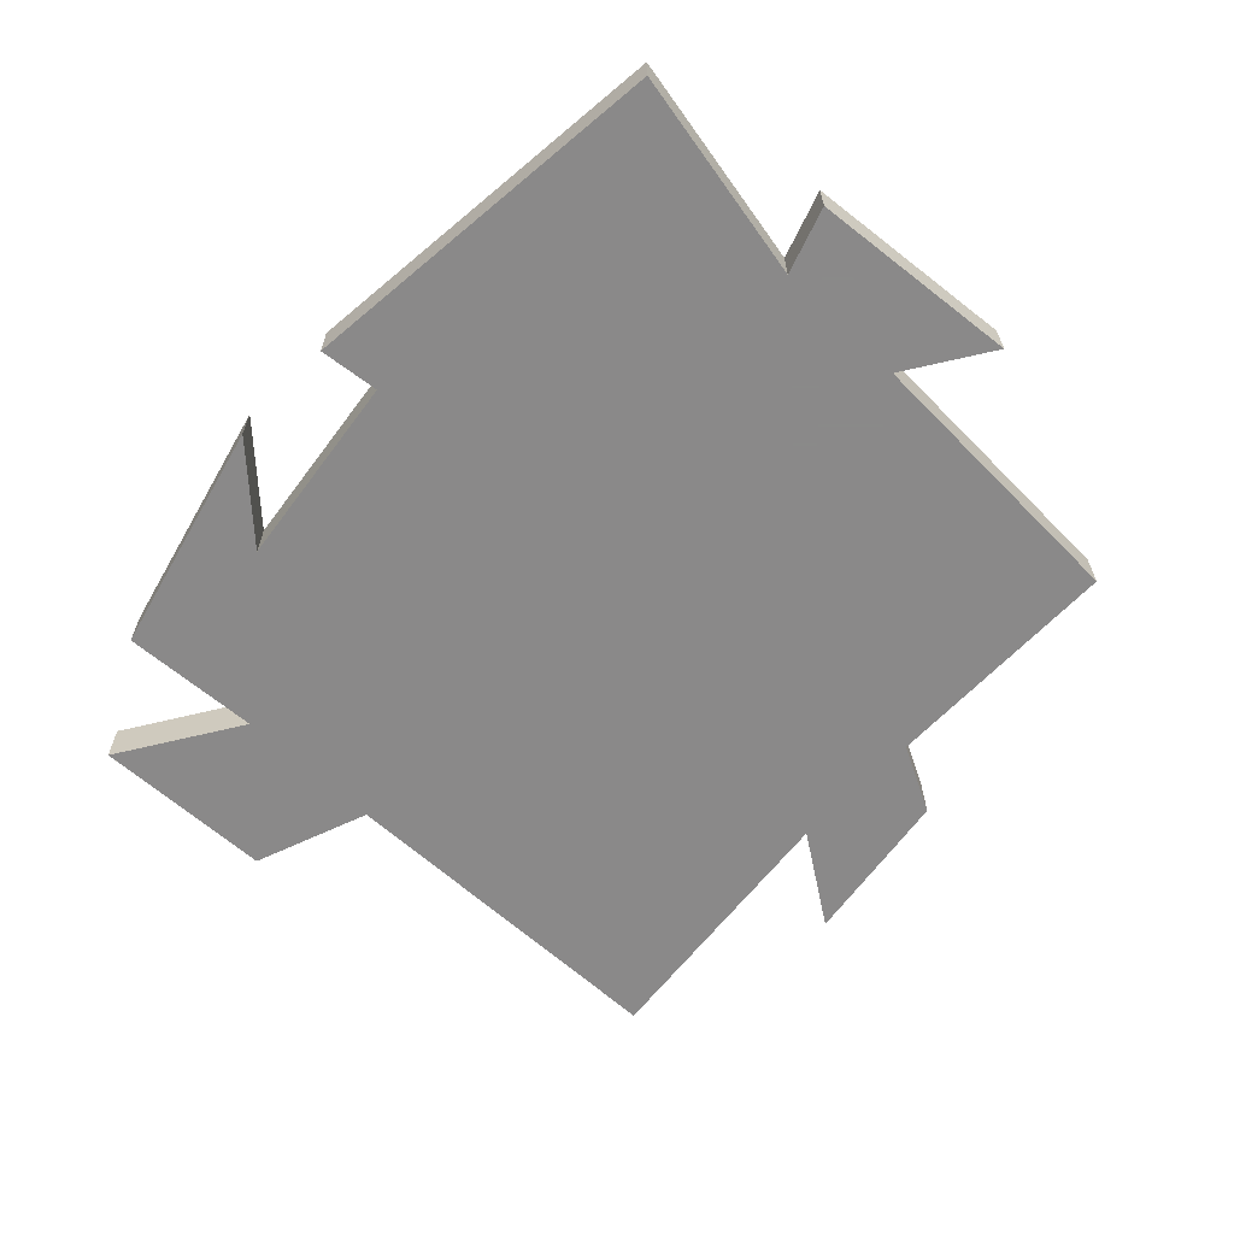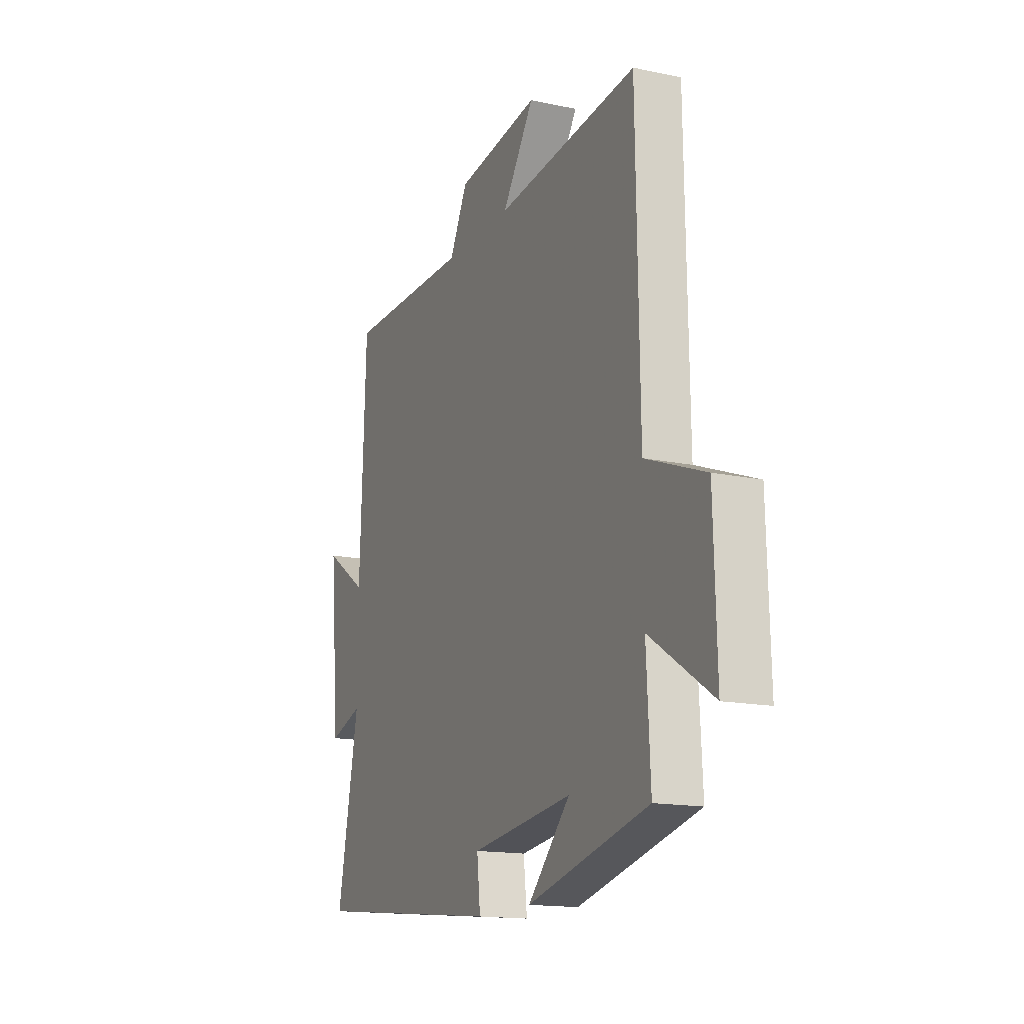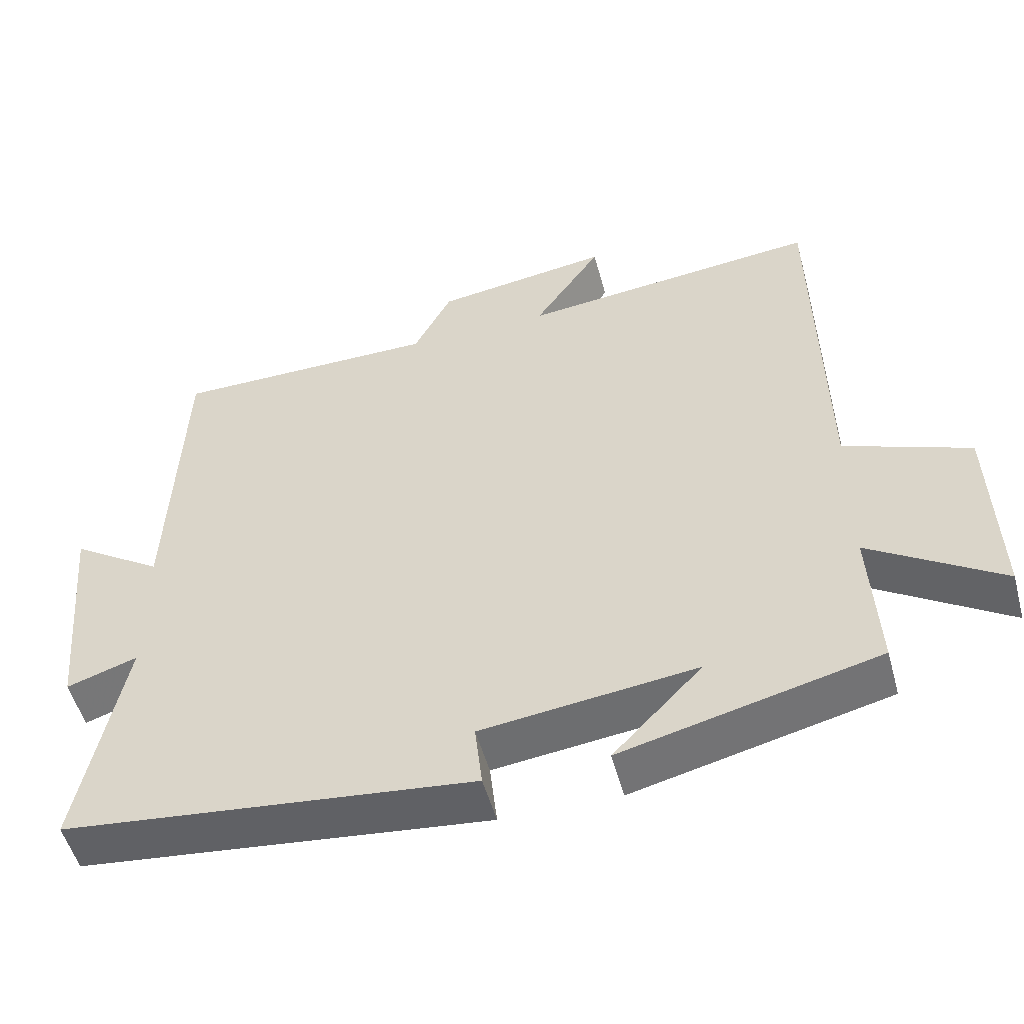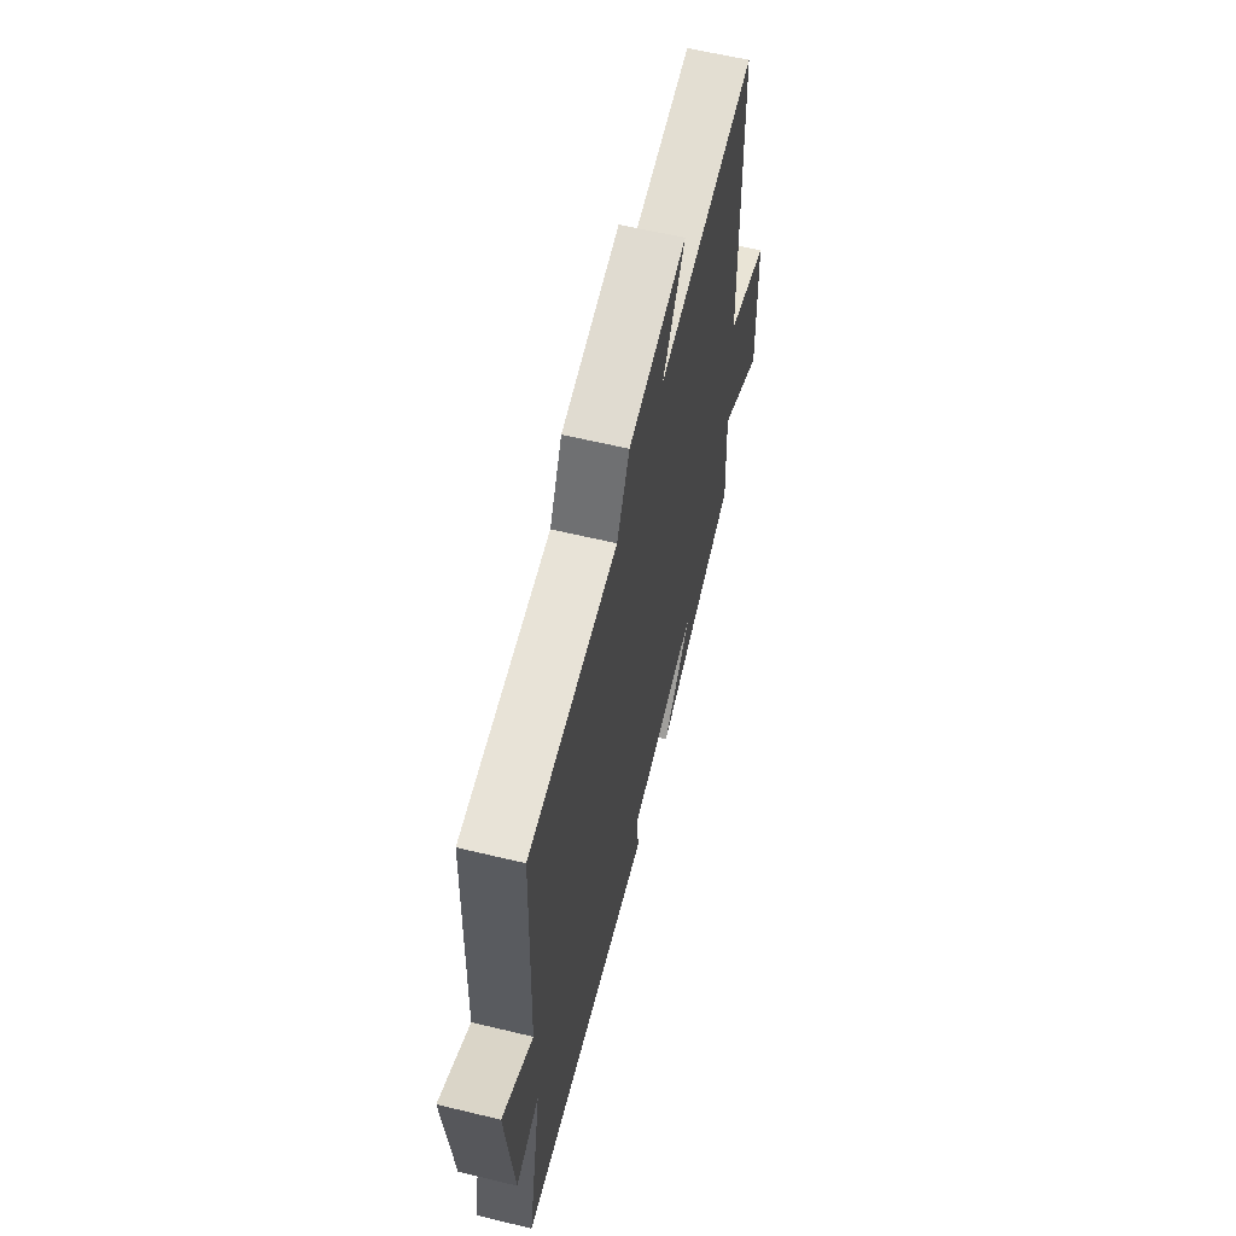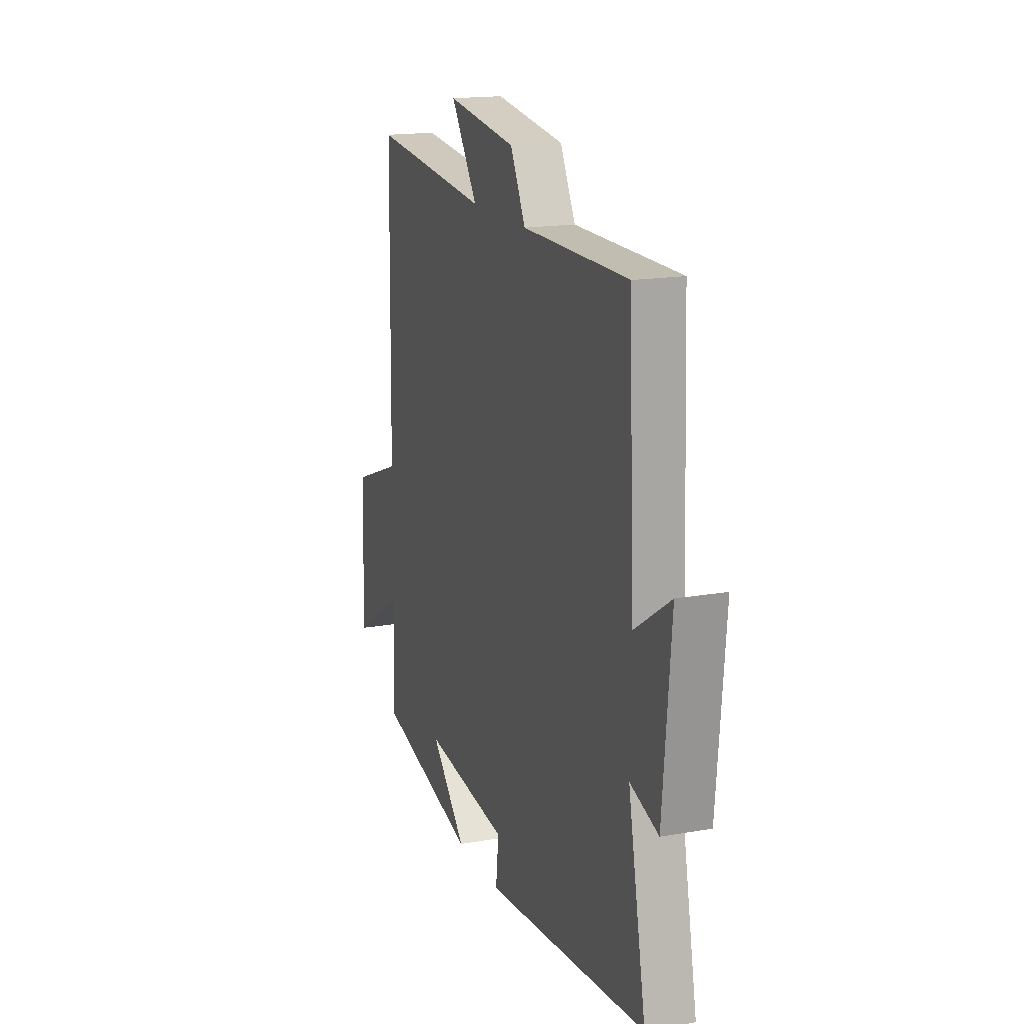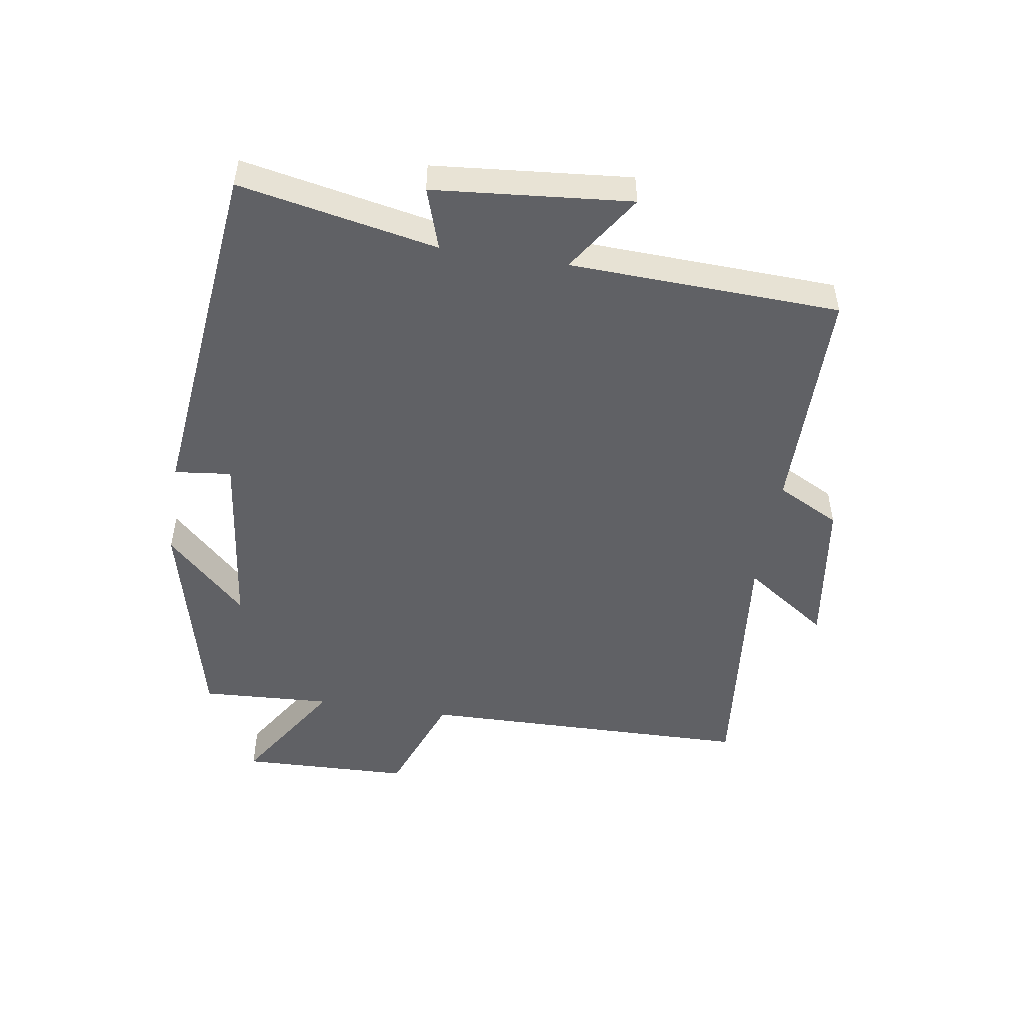
<metadata>
{"format":"obj","ext":"obj","renderer":"f3d","projection":"perspective","resolution":1024,"background":"white","views":[{"elev":-63.3,"azim":-133.5,"up":"+Y"},{"elev":-15.5,"azim":66.0,"up":"+Z"},{"elev":-52.0,"azim":15.1,"up":"+Z"},{"elev":61.3,"azim":-76.2,"up":"+Z"},{"elev":16.9,"azim":-109.7,"up":"+Z"},{"elev":-49.8,"azim":-98.9,"up":"+Y"}]}
</metadata>
<code>
v -0.562 0.07 -0.44
v -0.5 0.07 -0.127
v -0.597 0.07 -0.159
v -0.625 0.07 0.153
v -0.5 0.07 0.071
v -0.483 0.07 0.499
v -0.119 0.07 0.5
v -0.067 0.07 0.6
v 0.173 0.07 0.634
v 0.081 0.07 0.5
v 0.491 0.07 0.542
v 0.5 0.07 0.012
v 0.672 0.07 -0.053
v 0.68 0.07 -0.323
v 0.5 0.07 -0.208
v 0.511 0.07 -0.415
v 0.161 0.07 -0.5
v 0.283 0.07 -0.374
v -0.011 0.07 -0.41
v -0.001 0.07 -0.5
v -0.562 0 -0.44
v -0.5 0 -0.127
v -0.597 0 -0.159
v -0.625 0 0.153
v -0.5 0 0.071
v -0.483 0 0.499
v -0.119 0 0.5
v -0.067 0 0.6
v 0.173 0 0.634
v 0.081 0 0.5
v 0.491 0 0.542
v 0.5 0 0.012
v 0.672 0 -0.053
v 0.68 0 -0.323
v 0.5 0 -0.208
v 0.511 0 -0.415
v 0.161 0 -0.5
v 0.283 0 -0.374
v -0.011 0 -0.41
v -0.001 0 -0.5
f 19 20 1 2
f 18 19 2
f 15 16 17 18
f 15 18 2
f 12 13 14 15
f 10 11 12 15
f 10 15 2
f 7 8 9 10
f 5 6 7 10
f 5 10 2 3
f 3 4 5
f 22 21 40 39
f 22 39 38
f 38 37 36 35
f 22 38 35
f 35 34 33 32
f 35 32 31 30
f 22 35 30
f 30 29 28 27
f 30 27 26 25
f 23 22 30 25
f 25 24 23
f 1 21 22 2
f 2 22 23 3
f 3 23 24 4
f 4 24 25 5
f 5 25 26 6
f 6 26 27 7
f 7 27 28 8
f 8 28 29 9
f 9 29 30 10
f 10 30 31 11
f 11 31 32 12
f 12 32 33 13
f 13 33 34 14
f 14 34 35 15
f 15 35 36 16
f 16 36 37 17
f 17 37 38 18
f 18 38 39 19
f 19 39 40 20
f 20 40 21 1

</code>
